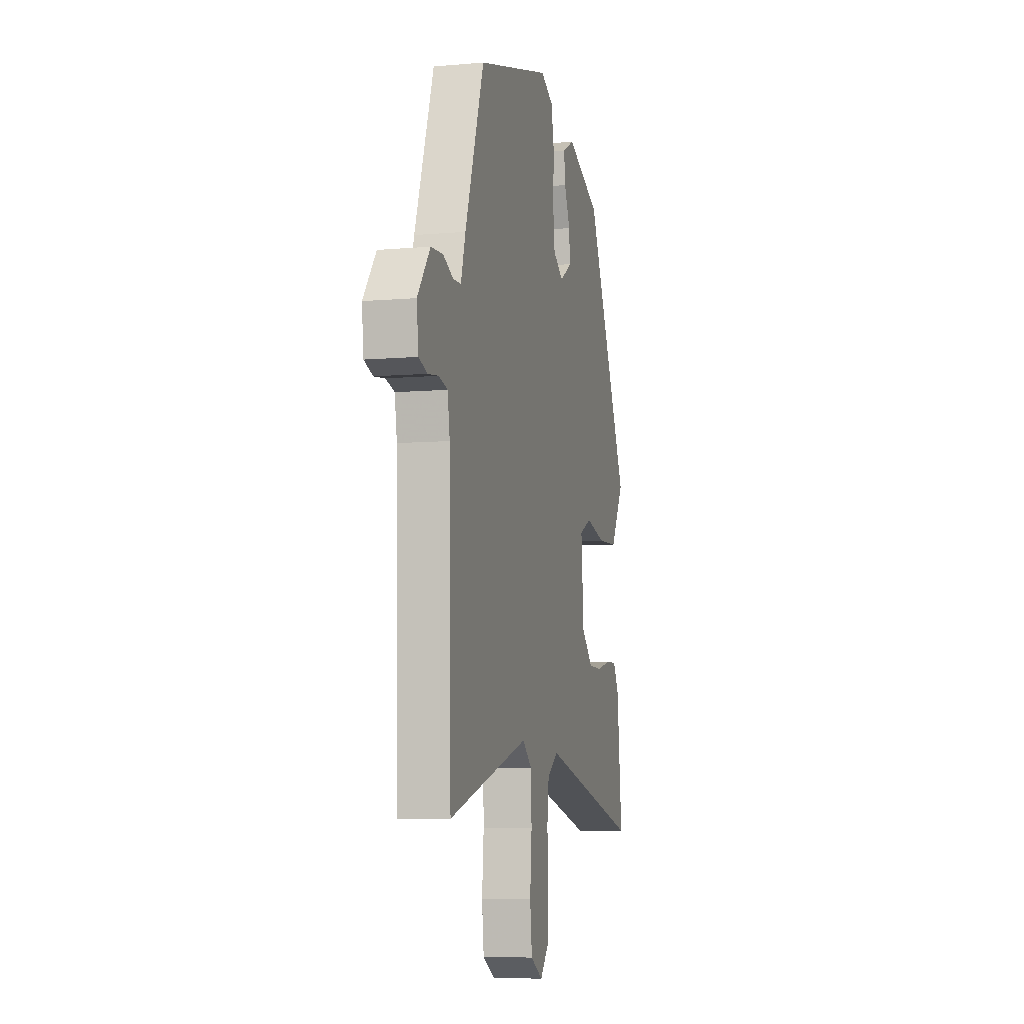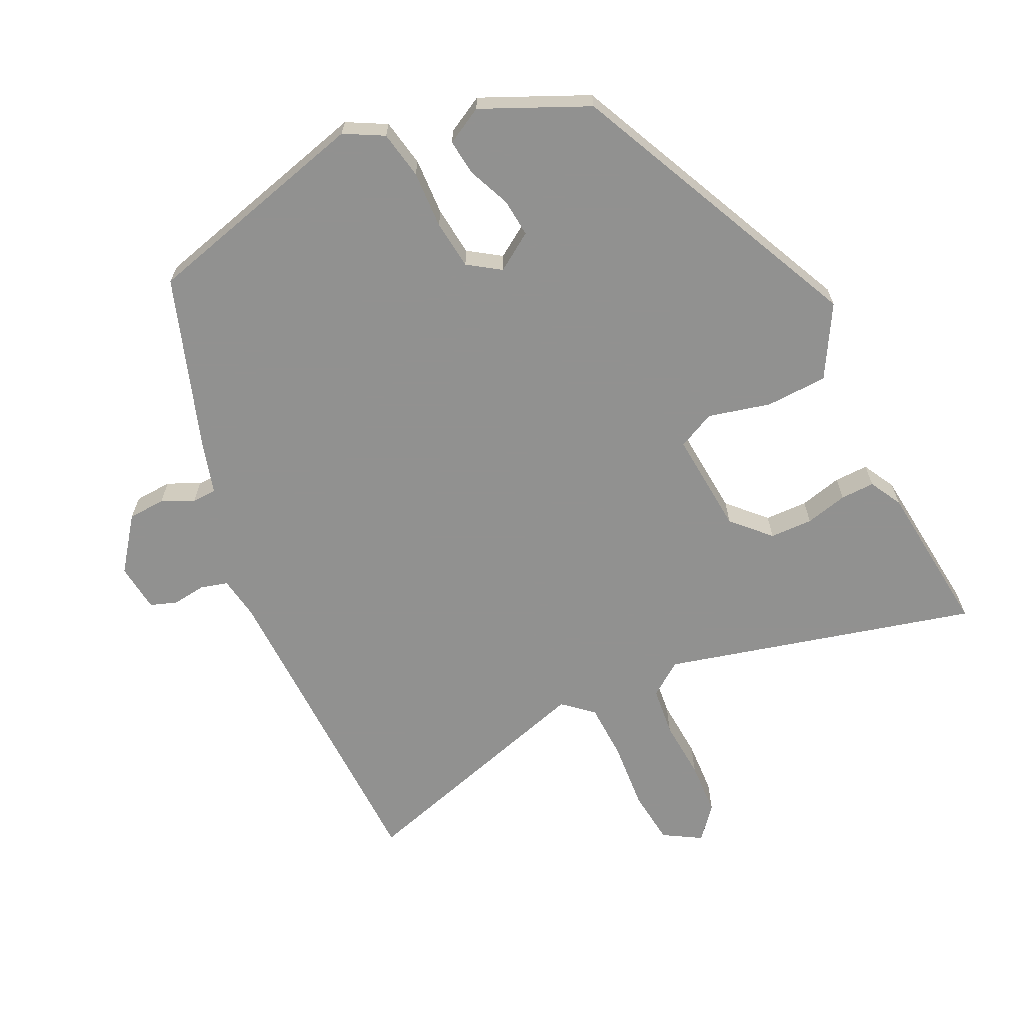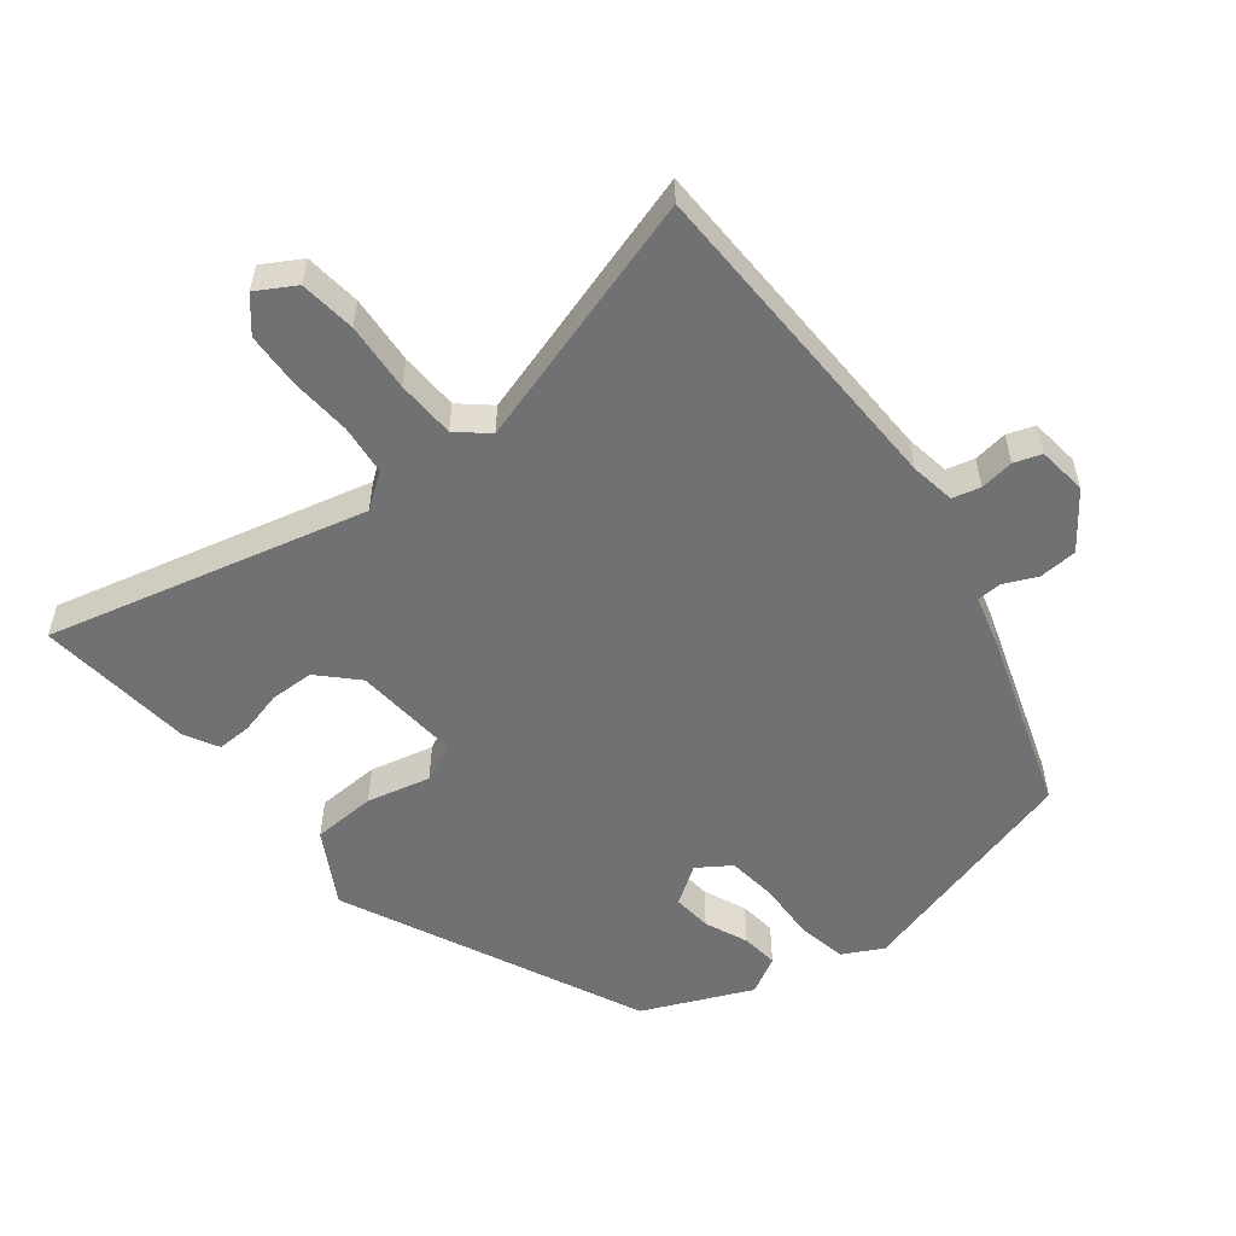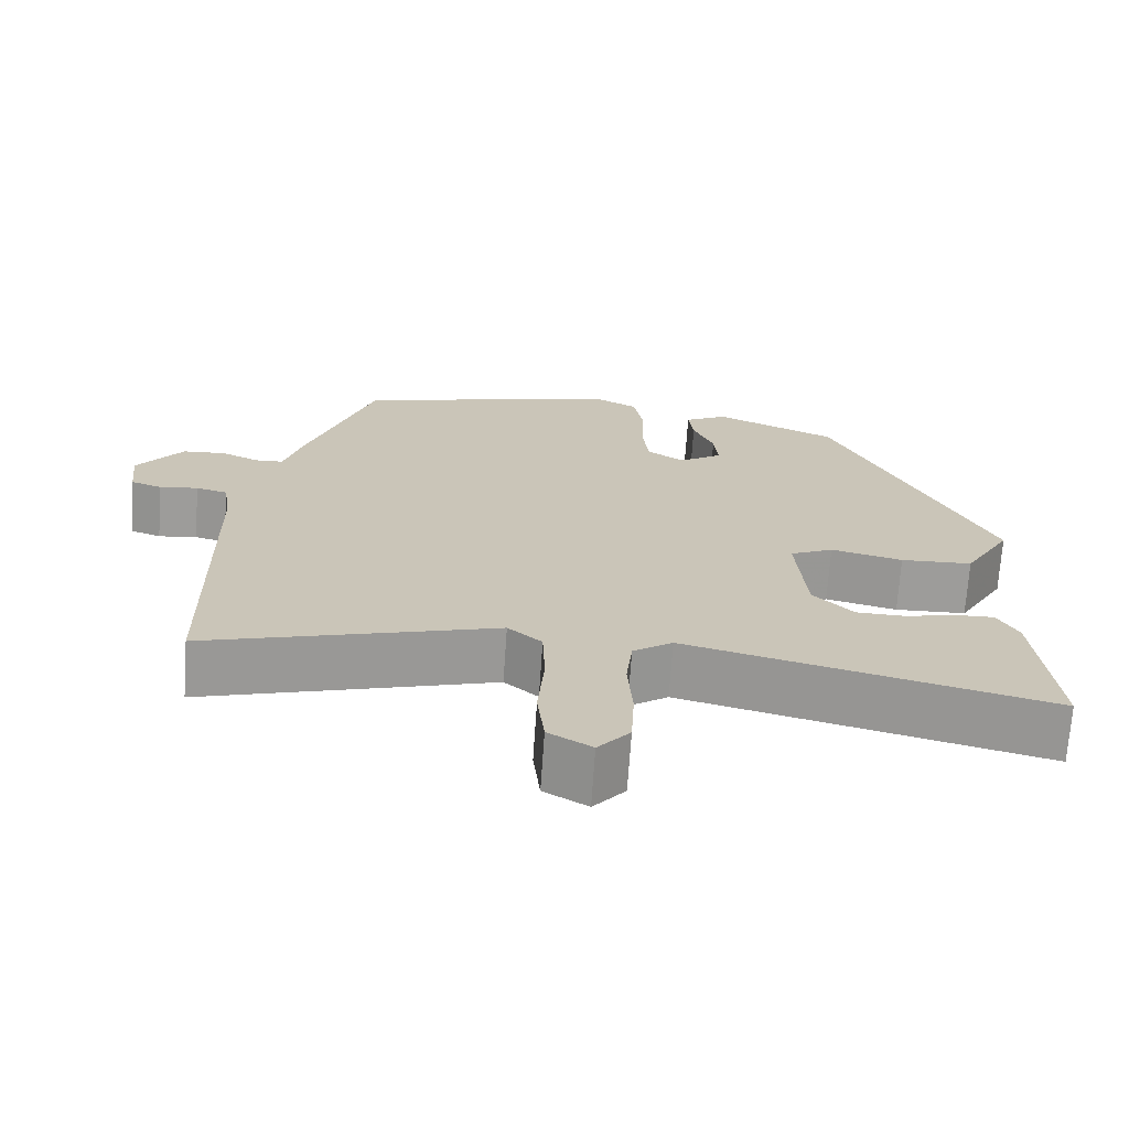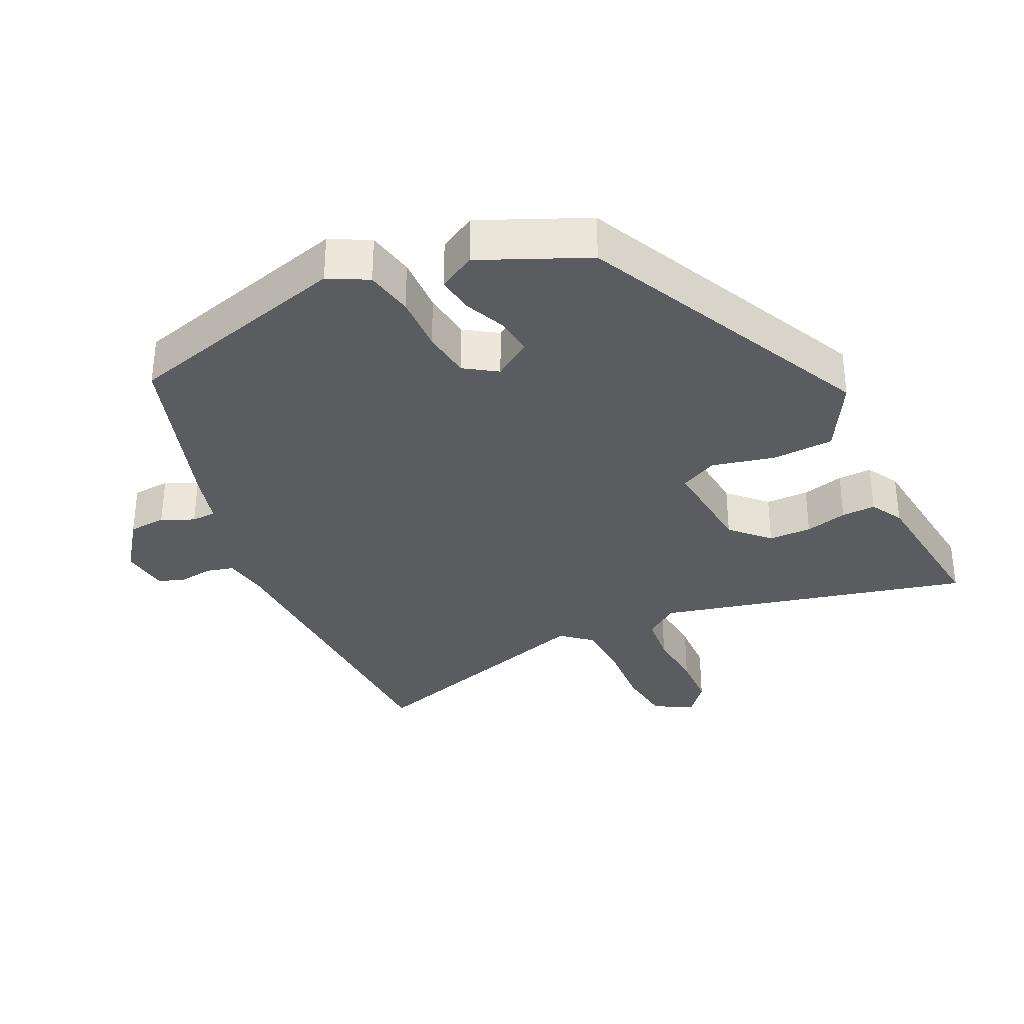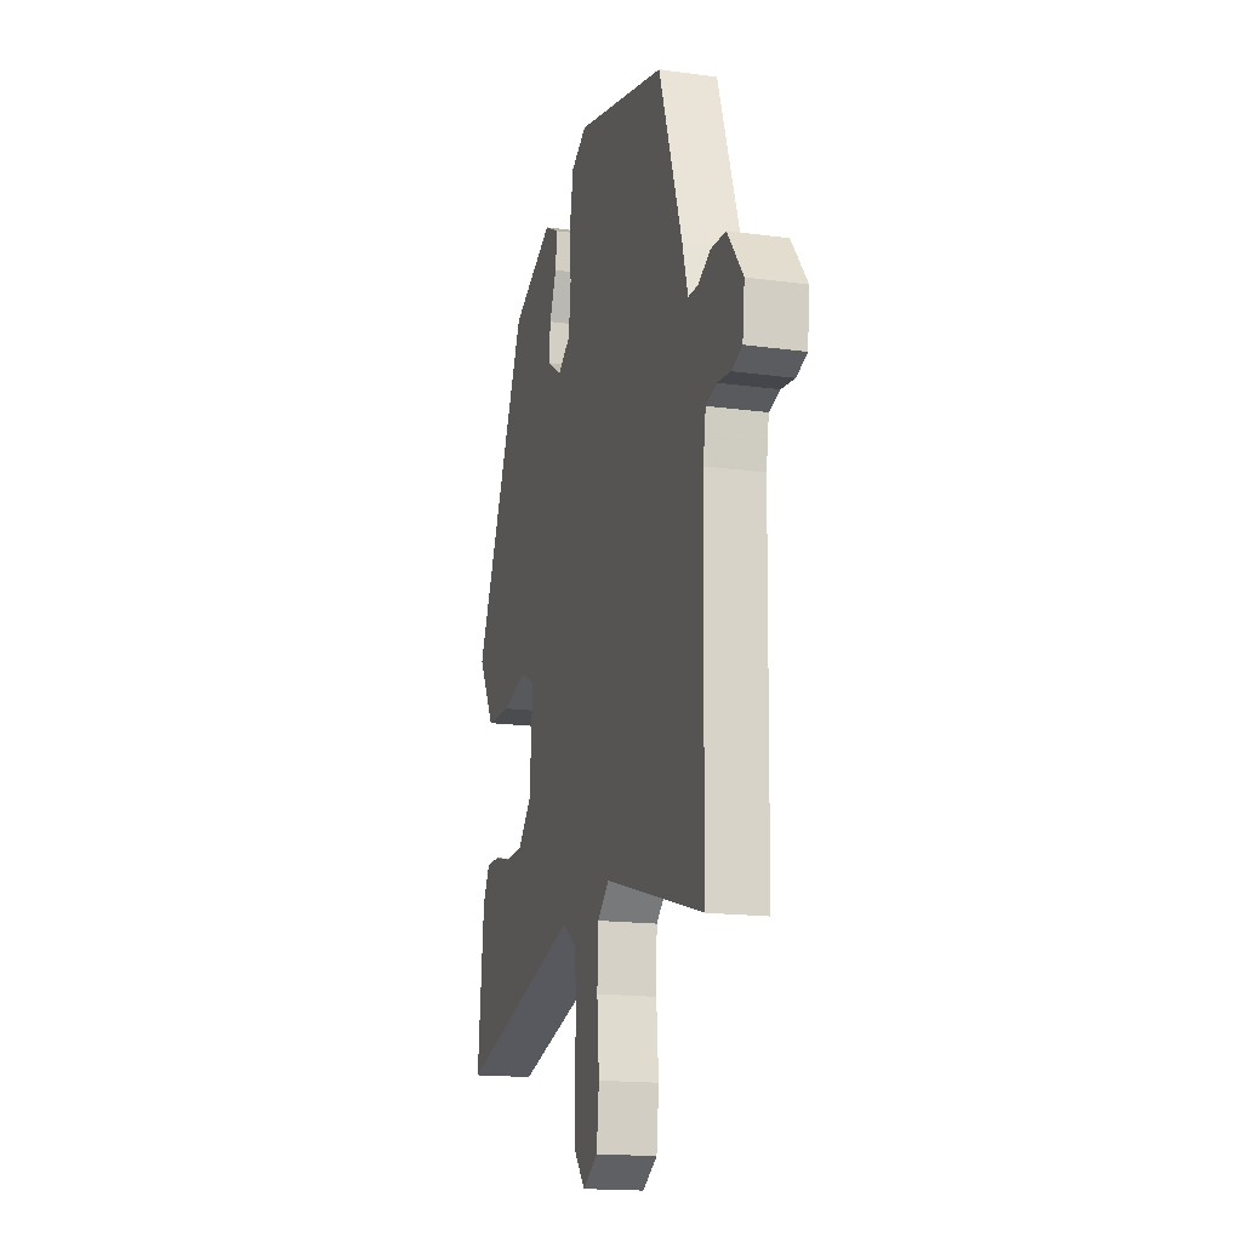
<metadata>
{"format":"obj","ext":"obj","renderer":"f3d","projection":"perspective","resolution":1024,"background":"white","views":[{"elev":-6.9,"azim":-75.4,"up":"+Z"},{"elev":-66.0,"azim":25.9,"up":"+Y"},{"elev":-55.3,"azim":-141.2,"up":"+Y"},{"elev":-70.1,"azim":-3.9,"up":"+Z"},{"elev":-33.7,"azim":26.3,"up":"+Y"},{"elev":-16.8,"azim":-105.6,"up":"+Z"}]}
</metadata>
<code>
v 0.499 0.07 -0.584
v 0.043 0.07 -0.465
v -0.007 0.07 -0.5
v -0.015 0.07 -0.572
v -0.009 0.07 -0.66
v -0.013 0.07 -0.739
v -0.053 0.07 -0.786
v -0.108 0.07 -0.753
v -0.117 0.07 -0.672
v -0.109 0.07 -0.573
v -0.112 0.07 -0.489
v -0.155 0.07 -0.451
v -0.522 0.07 -0.557
v -0.531 0.07 -0.083
v -0.541 0.07 -0.019
v -0.581 0.07 -0.008
v -0.63 0.07 -0.014
v -0.669 0.07 0
v -0.677 0.07 0.071
v -0.619 0.07 0.148
v -0.564 0.07 0.151
v -0.517 0.07 0.129
v -0.481 0.07 0.13
v -0.46 0.07 0.204
v -0.373 0.07 0.459
v -0.037 0.07 0.546
v 0.02 0.07 0.515
v 0.033 0.07 0.445
v 0.029 0.07 0.361
v 0.037 0.07 0.289
v 0.084 0.07 0.257
v 0.139 0.07 0.293
v 0.134 0.07 0.349
v 0.108 0.07 0.411
v 0.102 0.07 0.464
v 0.156 0.07 0.493
v 0.311 0.07 0.422
v 0.509 0.07 -0.009
v 0.449 0.07 -0.113
v 0.358 0.07 -0.116
v 0.267 0.07 -0.093
v 0.212 0.07 -0.119
v 0.224 0.07 -0.27
v 0.275 0.07 -0.323
v 0.338 0.07 -0.325
v 0.4 0.07 -0.31
v 0.45 0.07 -0.309
v 0.476 0.07 -0.357
v 0.499 0 -0.584
v 0.043 0 -0.465
v -0.007 0 -0.5
v -0.015 0 -0.572
v -0.009 0 -0.66
v -0.013 0 -0.739
v -0.053 0 -0.786
v -0.108 0 -0.753
v -0.117 0 -0.672
v -0.109 0 -0.573
v -0.112 0 -0.489
v -0.155 0 -0.451
v -0.522 0 -0.557
v -0.531 0 -0.083
v -0.541 0 -0.019
v -0.581 0 -0.008
v -0.63 0 -0.014
v -0.669 0 0
v -0.677 0 0.071
v -0.619 0 0.148
v -0.564 0 0.151
v -0.517 0 0.129
v -0.481 0 0.13
v -0.46 0 0.204
v -0.373 0 0.459
v -0.037 0 0.546
v 0.02 0 0.515
v 0.033 0 0.445
v 0.029 0 0.361
v 0.037 0 0.289
v 0.084 0 0.257
v 0.139 0 0.293
v 0.134 0 0.349
v 0.108 0 0.411
v 0.102 0 0.464
v 0.156 0 0.493
v 0.311 0 0.422
v 0.509 0 -0.009
v 0.449 0 -0.113
v 0.358 0 -0.116
v 0.267 0 -0.093
v 0.212 0 -0.119
v 0.224 0 -0.27
v 0.275 0 -0.323
v 0.338 0 -0.325
v 0.4 0 -0.31
v 0.45 0 -0.309
v 0.476 0 -0.357
f 45 46 47 48
f 44 45 48 1
f 43 44 1 2
f 42 43 2 3
f 38 39 40 41
f 36 37 38 41
f 36 41 42
f 33 34 35 36
f 32 33 36 42
f 31 32 42 3
f 26 27 28 29
f 26 29 30
f 23 24 25 26
f 23 26 30
f 19 20 21 22
f 19 22 23
f 16 17 18 19
f 15 16 19 23
f 14 15 23 30
f 12 13 14 30
f 7 8 9 10
f 7 10 11
f 4 5 6 7
f 3 4 7 11
f 12 30 31
f 3 11 12 31
f 96 95 94 93
f 49 96 93 92
f 50 49 92 91
f 51 50 91 90
f 89 88 87 86
f 89 86 85 84
f 90 89 84
f 84 83 82 81
f 90 84 81 80
f 51 90 80 79
f 77 76 75 74
f 78 77 74
f 74 73 72 71
f 78 74 71
f 70 69 68 67
f 71 70 67
f 67 66 65 64
f 71 67 64 63
f 78 71 63 62
f 78 62 61 60
f 58 57 56 55
f 59 58 55
f 55 54 53 52
f 59 55 52 51
f 79 78 60
f 79 60 59 51
f 1 49 50 2
f 2 50 51 3
f 3 51 52 4
f 4 52 53 5
f 5 53 54 6
f 6 54 55 7
f 7 55 56 8
f 8 56 57 9
f 9 57 58 10
f 10 58 59 11
f 11 59 60 12
f 12 60 61 13
f 13 61 62 14
f 14 62 63 15
f 15 63 64 16
f 16 64 65 17
f 17 65 66 18
f 18 66 67 19
f 19 67 68 20
f 20 68 69 21
f 21 69 70 22
f 22 70 71 23
f 23 71 72 24
f 24 72 73 25
f 25 73 74 26
f 26 74 75 27
f 27 75 76 28
f 28 76 77 29
f 29 77 78 30
f 30 78 79 31
f 31 79 80 32
f 32 80 81 33
f 33 81 82 34
f 34 82 83 35
f 35 83 84 36
f 36 84 85 37
f 37 85 86 38
f 38 86 87 39
f 39 87 88 40
f 40 88 89 41
f 41 89 90 42
f 42 90 91 43
f 43 91 92 44
f 44 92 93 45
f 45 93 94 46
f 46 94 95 47
f 47 95 96 48
f 48 96 49 1

</code>
